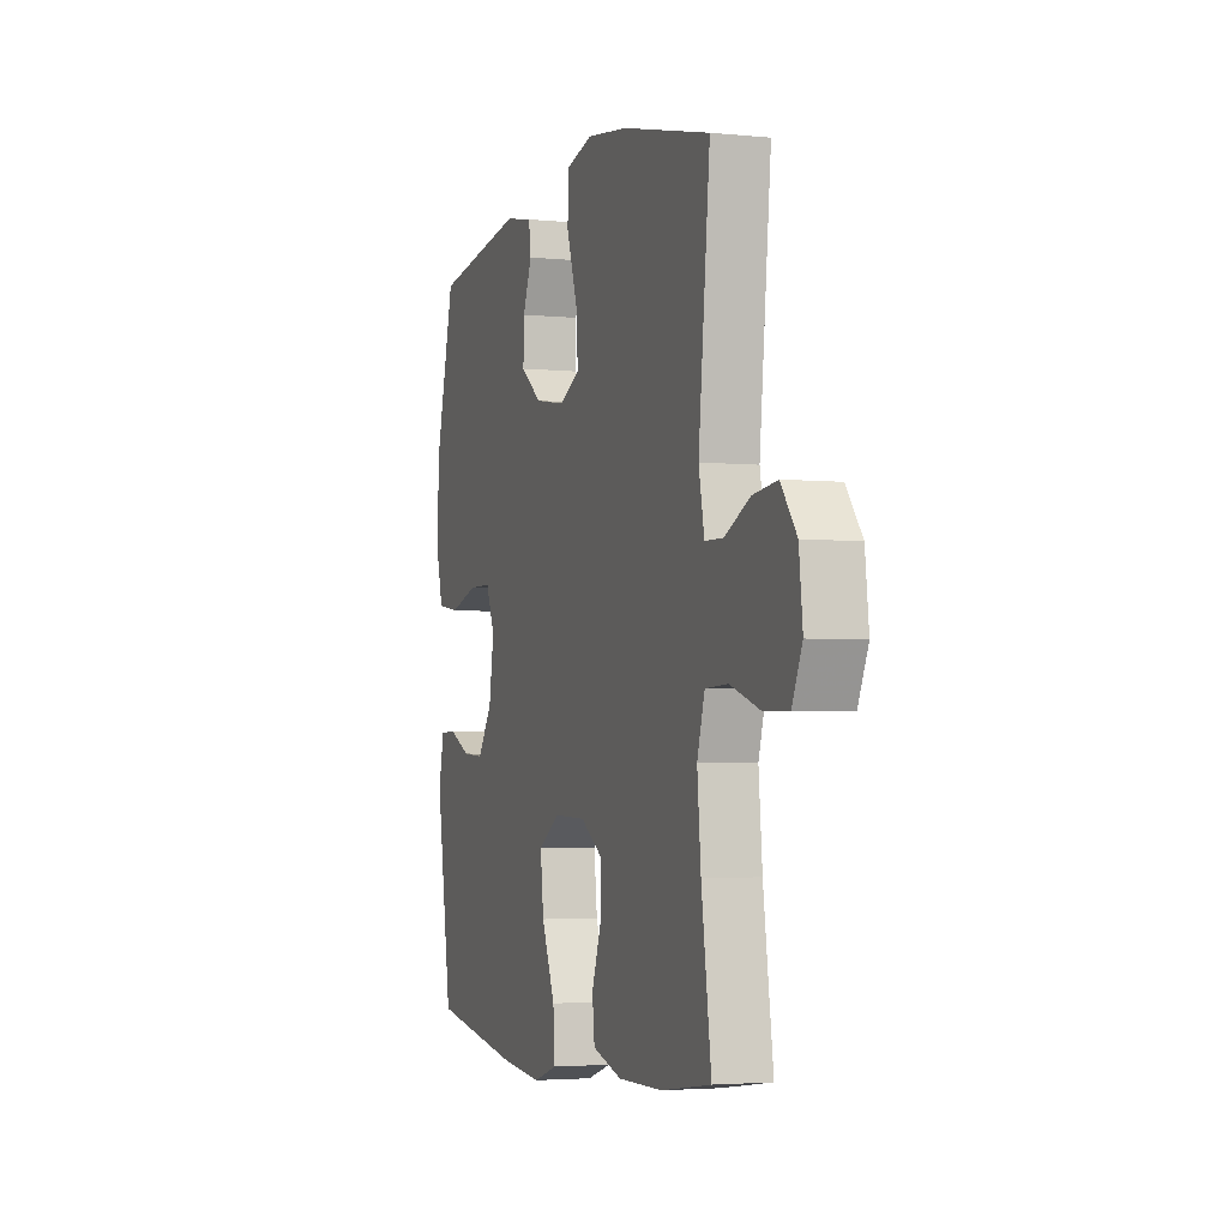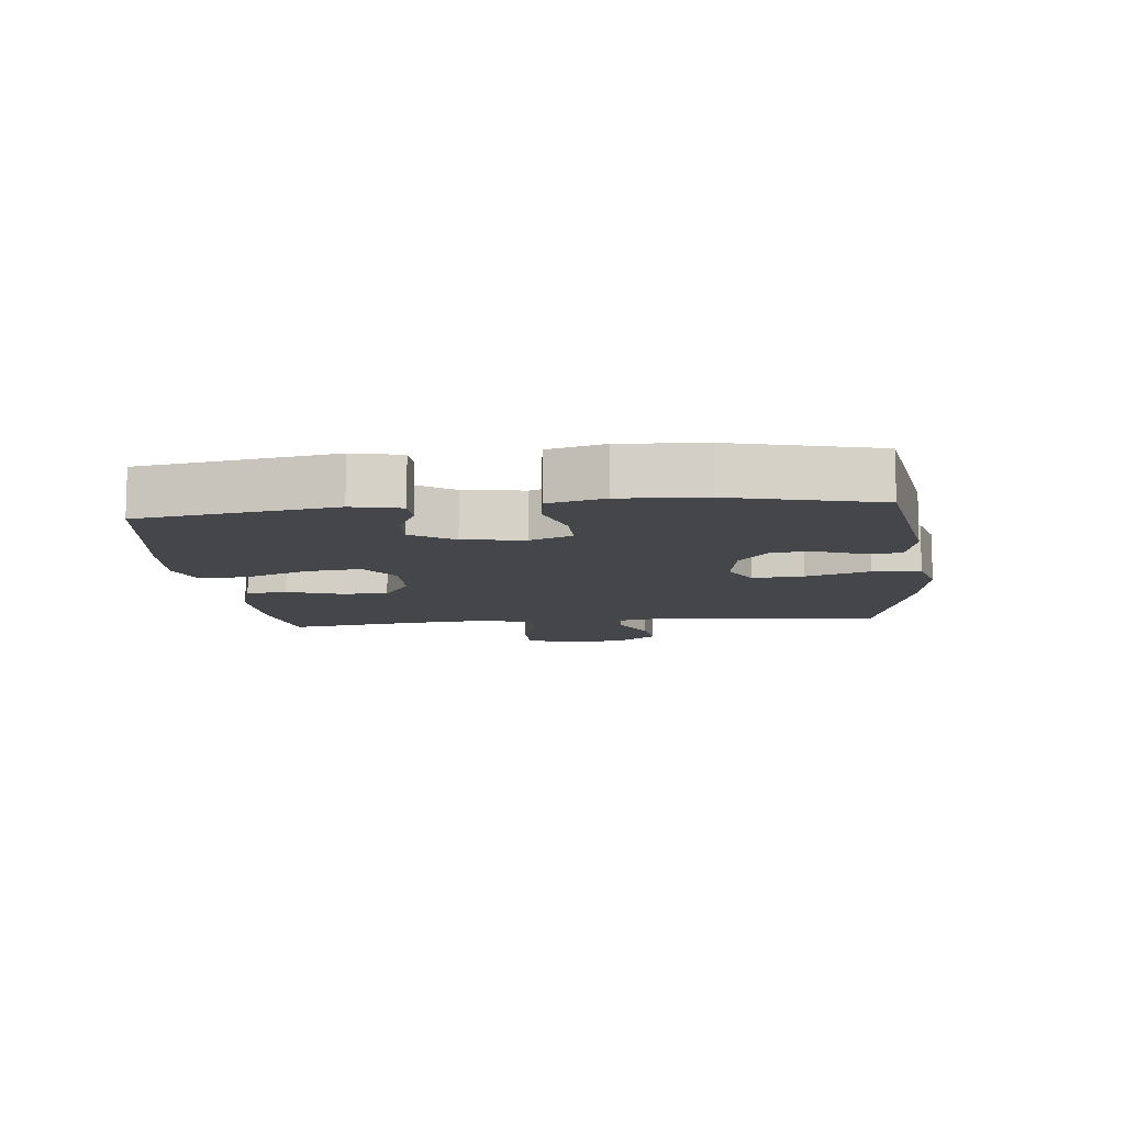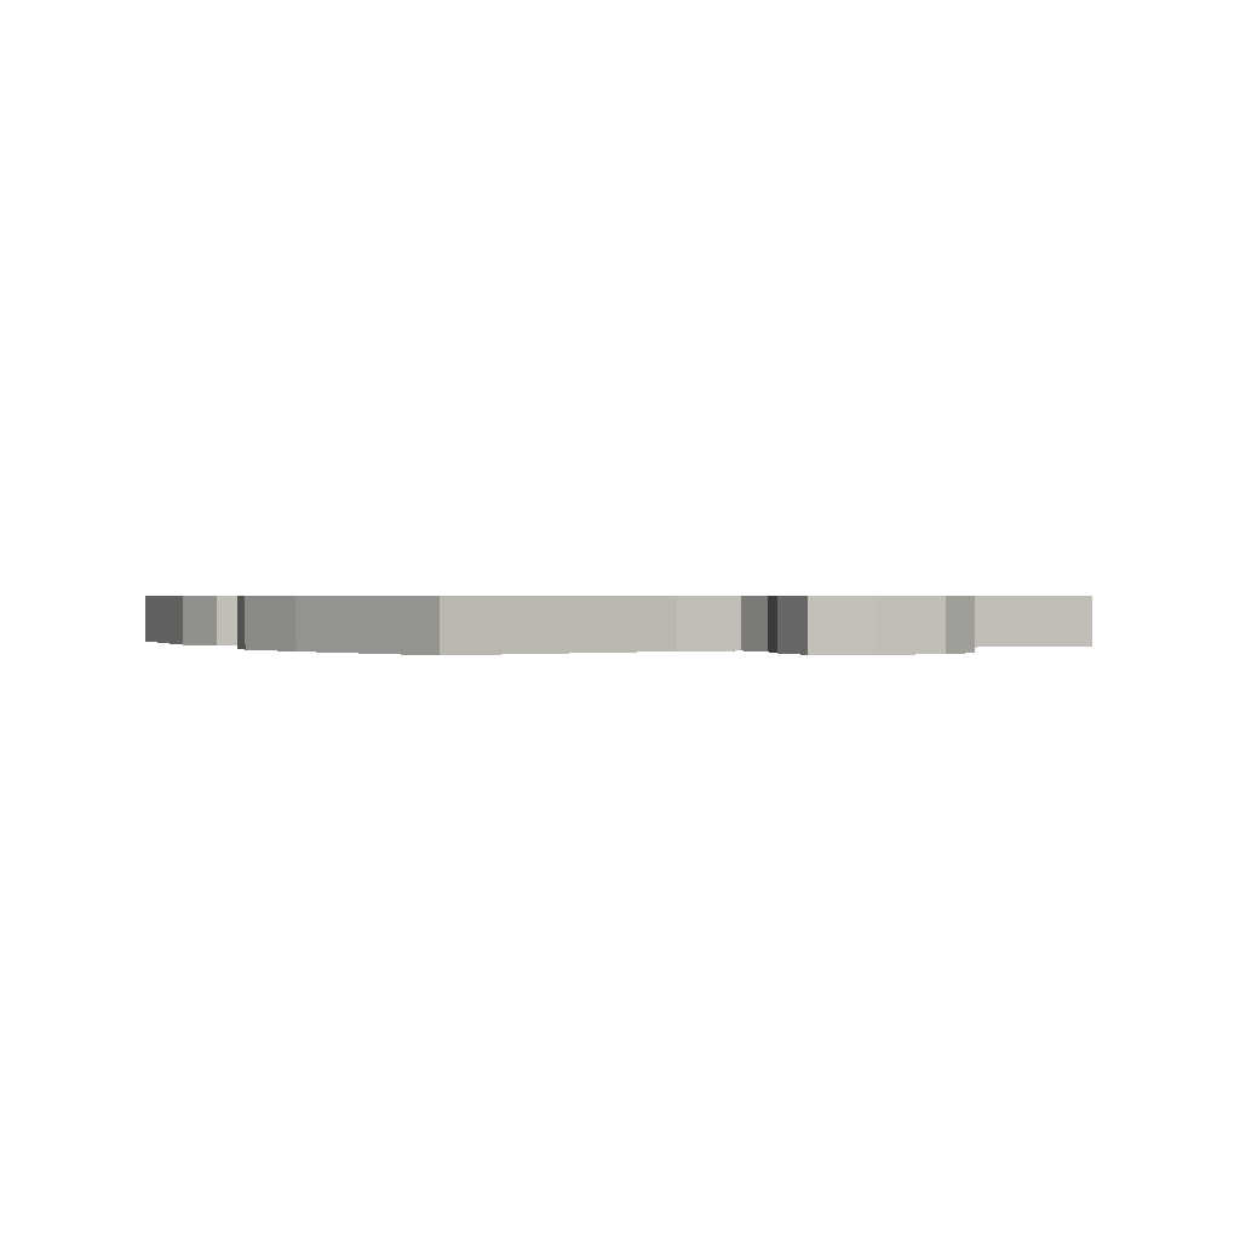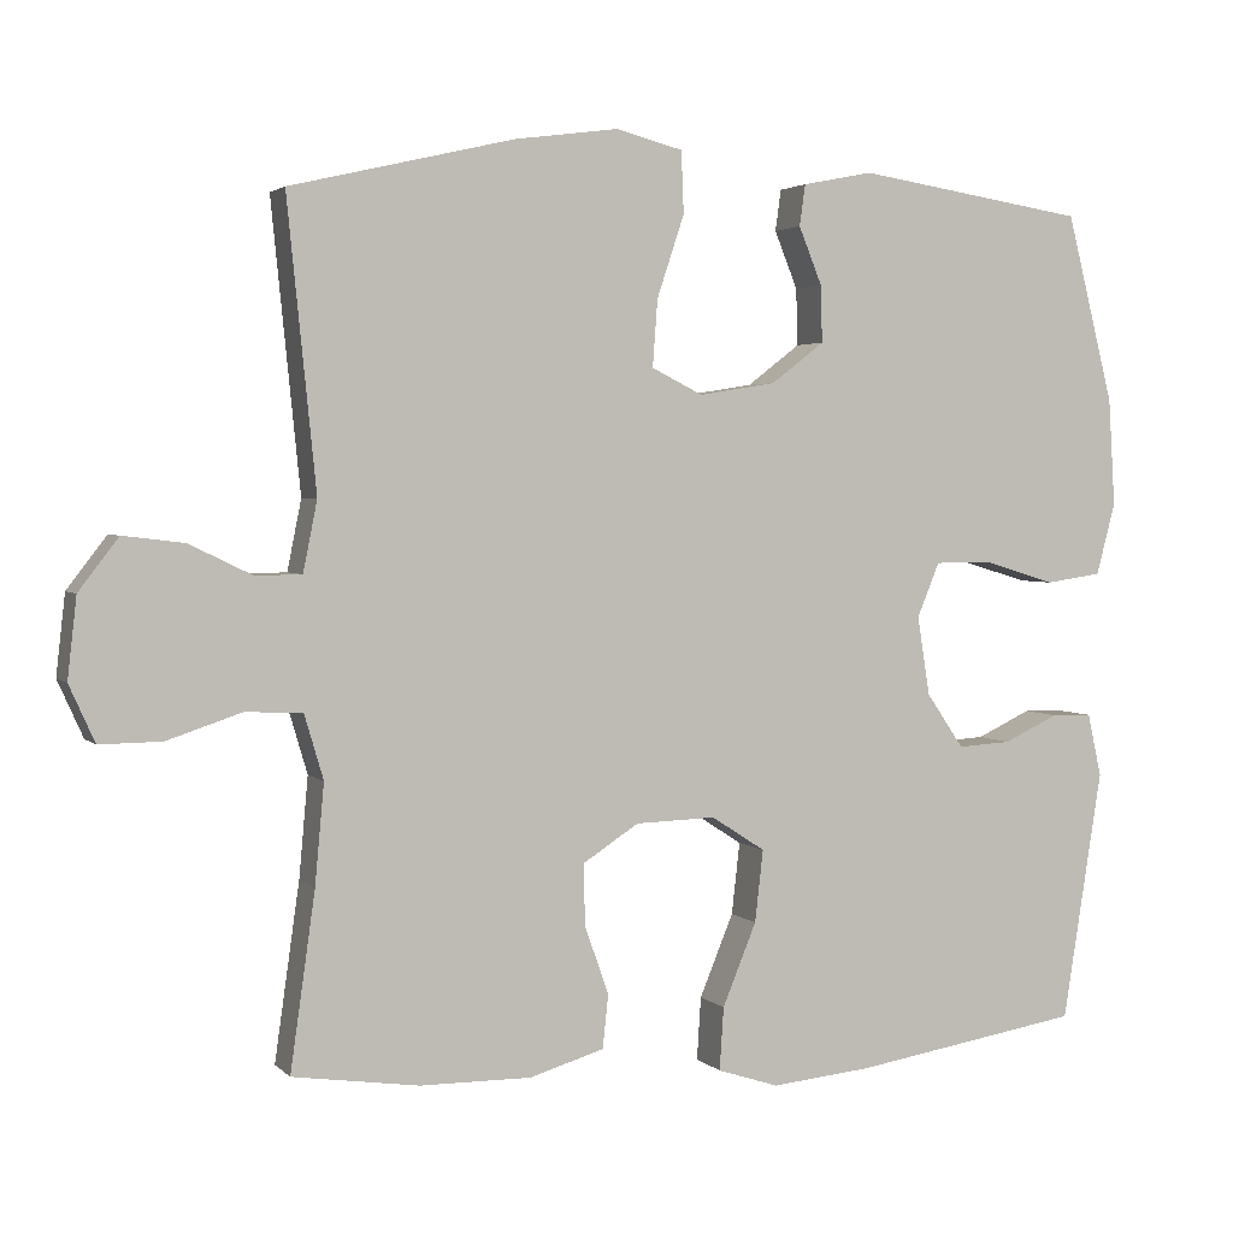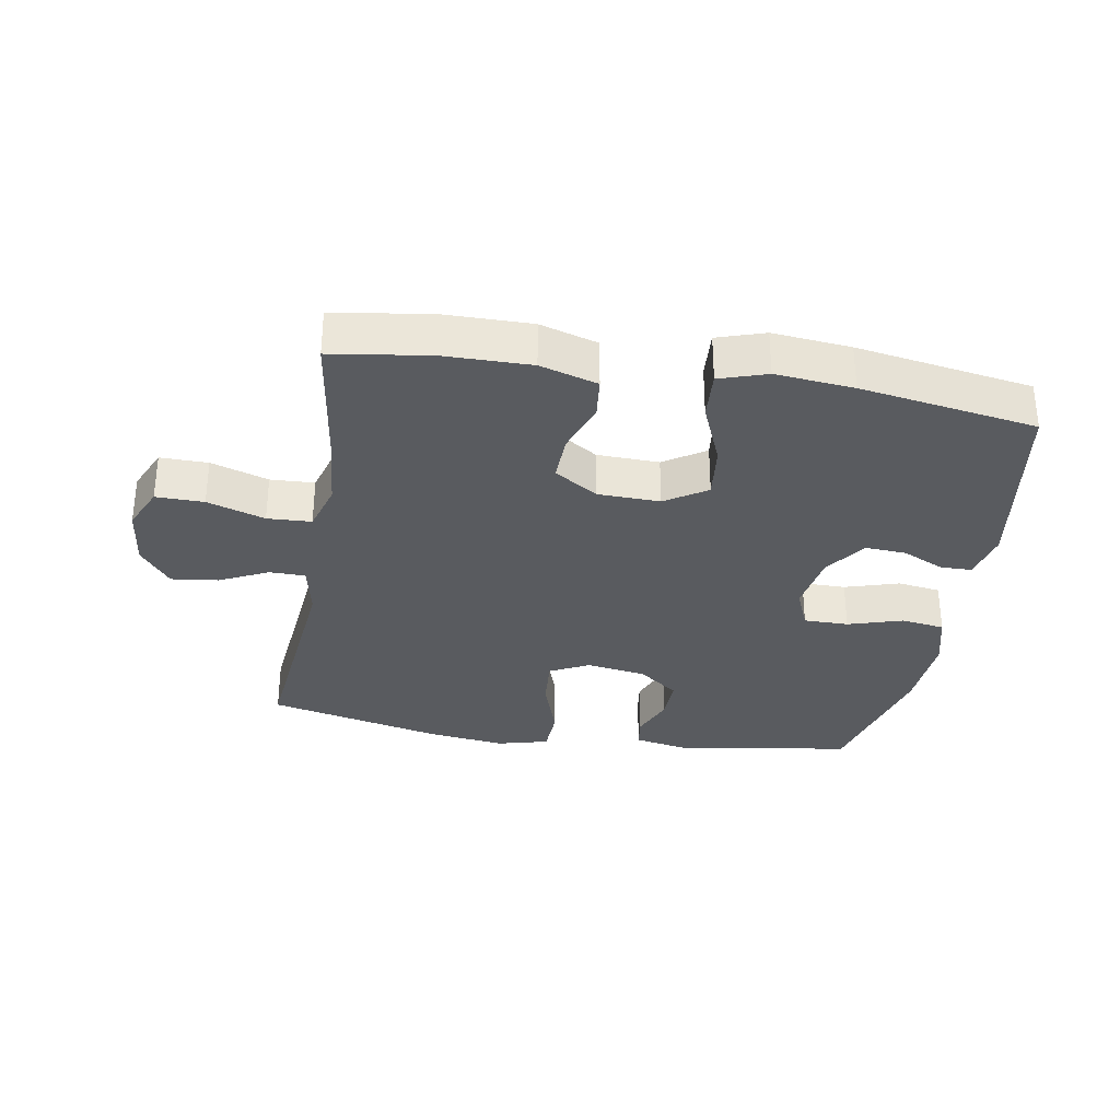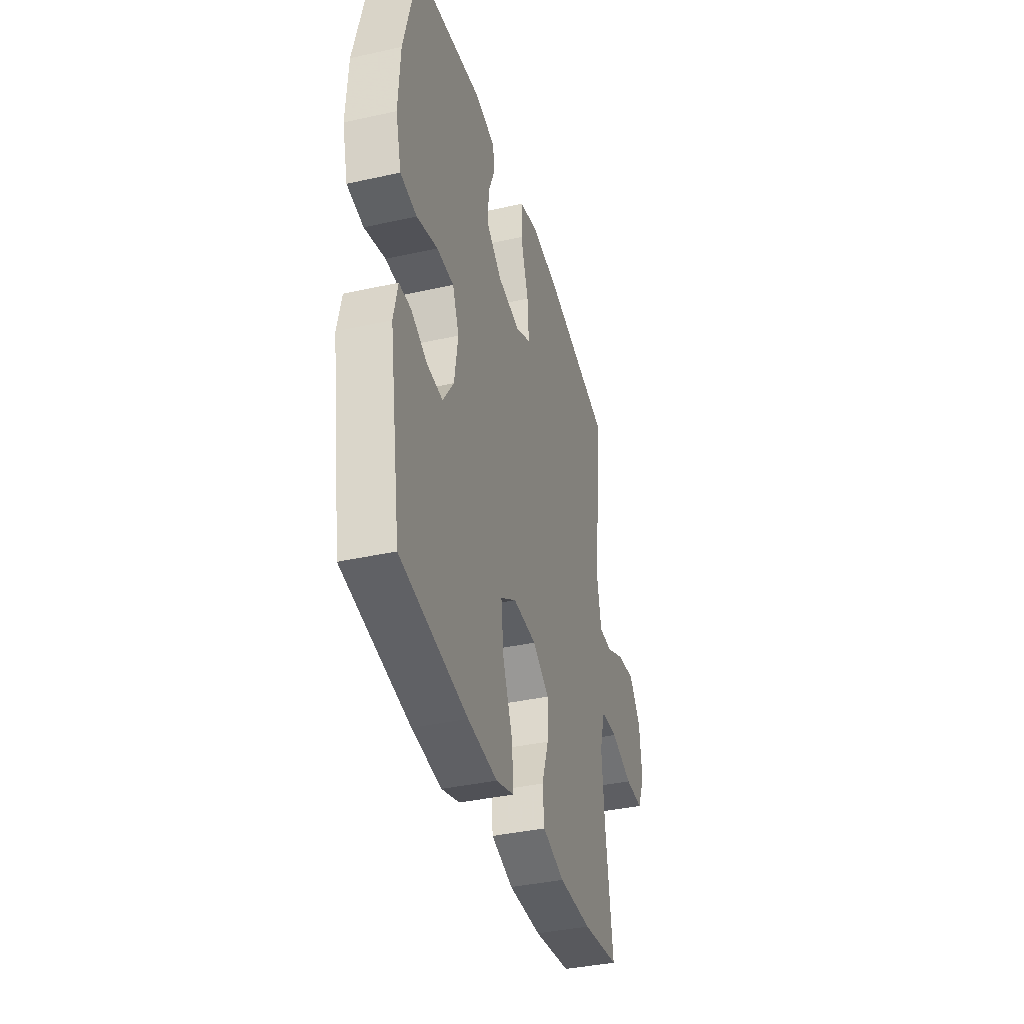
<metadata>
{"format":"obj","ext":"obj","renderer":"f3d","projection":"perspective","resolution":1024,"background":"white","views":[{"elev":-3.2,"azim":70.8,"up":"+Z"},{"elev":-9.9,"azim":-83.8,"up":"+Y"},{"elev":0.6,"azim":59.1,"up":"+Y"},{"elev":2.8,"azim":158.8,"up":"+Z"},{"elev":-32.0,"azim":170.4,"up":"+Y"},{"elev":-38.3,"azim":-74.3,"up":"+Z"}]}
</metadata>
<code>
v 0.5 0.07 -0.5
v 0.347 0.07 -0.522
v 0.212 0.07 -0.523
v 0.122 0.07 -0.496
v 0.115 0.07 -0.432
v 0.144 0.07 -0.349
v 0.146 0.07 -0.275
v 0.078 0.07 -0.231
v -0.019 0.07 -0.228
v -0.084 0.07 -0.27
v -0.074 0.07 -0.357
v -0.033 0.07 -0.457
v -0.028 0.07 -0.533
v -0.102 0.07 -0.557
v -0.224 0.07 -0.545
v -0.5 0.07 -0.5
v -0.548 0.07 -0.197
v -0.531 0.07 -0.121
v -0.482 0.07 -0.12
v -0.416 0.07 -0.151
v -0.351 0.07 -0.155
v -0.306 0.07 -0.089
v -0.291 0.07 0.006
v -0.318 0.07 0.072
v -0.388 0.07 0.072
v -0.474 0.07 0.046
v -0.542 0.07 0.056
v -0.565 0.07 0.143
v -0.557 0.07 0.273
v -0.5 0.07 0.5
v -0.222 0.07 0.543
v -0.137 0.07 0.526
v -0.13 0.07 0.476
v -0.158 0.07 0.407
v -0.16 0.07 0.338
v -0.096 0.07 0.289
v -0.003 0.07 0.274
v 0.059 0.07 0.305
v 0.053 0.07 0.386
v 0.02 0.07 0.485
v 0.023 0.07 0.56
v 0.104 0.07 0.581
v 0.229 0.07 0.564
v 0.5 0.07 0.5
v 0.465 0.07 0.153
v 0.482 0.07 0.068
v 0.538 0.07 0.067
v 0.614 0.07 0.104
v 0.688 0.07 0.113
v 0.736 0.07 0.05
v 0.747 0.07 -0.047
v 0.716 0.07 -0.116
v 0.641 0.07 -0.115
v 0.551 0.07 -0.085
v 0.482 0.07 -0.088
v 0.459 0.07 -0.166
v 0.47 0.07 -0.287
v 0.5 0 -0.5
v 0.347 0 -0.522
v 0.212 0 -0.523
v 0.122 0 -0.496
v 0.115 0 -0.432
v 0.144 0 -0.349
v 0.146 0 -0.275
v 0.078 0 -0.231
v -0.019 0 -0.228
v -0.084 0 -0.27
v -0.074 0 -0.357
v -0.033 0 -0.457
v -0.028 0 -0.533
v -0.102 0 -0.557
v -0.224 0 -0.545
v -0.5 0 -0.5
v -0.548 0 -0.197
v -0.531 0 -0.121
v -0.482 0 -0.12
v -0.416 0 -0.151
v -0.351 0 -0.155
v -0.306 0 -0.089
v -0.291 0 0.006
v -0.318 0 0.072
v -0.388 0 0.072
v -0.474 0 0.046
v -0.542 0 0.056
v -0.565 0 0.143
v -0.557 0 0.273
v -0.5 0 0.5
v -0.222 0 0.543
v -0.137 0 0.526
v -0.13 0 0.476
v -0.158 0 0.407
v -0.16 0 0.338
v -0.096 0 0.289
v -0.003 0 0.274
v 0.059 0 0.305
v 0.053 0 0.386
v 0.02 0 0.485
v 0.023 0 0.56
v 0.104 0 0.581
v 0.229 0 0.564
v 0.5 0 0.5
v 0.465 0 0.153
v 0.482 0 0.068
v 0.538 0 0.067
v 0.614 0 0.104
v 0.688 0 0.113
v 0.736 0 0.05
v 0.747 0 -0.047
v 0.716 0 -0.116
v 0.641 0 -0.115
v 0.551 0 -0.085
v 0.482 0 -0.088
v 0.459 0 -0.166
v 0.47 0 -0.287
f 51 52 53 54
f 51 54 55
f 50 51 55
f 47 48 49 50
f 46 47 50 55
f 45 46 55 56
f 43 44 45
f 42 43 45 56
f 39 40 41 42
f 38 39 42 56
f 31 32 33 34
f 31 34 35
f 30 31 35
f 29 30 35 36
f 25 26 27 28
f 24 25 28 29
f 17 18 19 20
f 17 20 21
f 16 17 21
f 15 16 21 22
f 11 12 13 14
f 10 11 14 15
f 3 4 5 6
f 3 6 7
f 57 1 2 3
f 57 3 7
f 37 38 56 57
f 37 57 7 8
f 24 29 36 37
f 23 24 37 8
f 10 15 22 23
f 9 10 23
f 8 9 23
f 111 110 109 108
f 112 111 108
f 112 108 107
f 107 106 105 104
f 112 107 104 103
f 113 112 103 102
f 102 101 100
f 113 102 100 99
f 99 98 97 96
f 113 99 96 95
f 91 90 89 88
f 92 91 88
f 92 88 87
f 93 92 87 86
f 85 84 83 82
f 86 85 82 81
f 77 76 75 74
f 78 77 74
f 78 74 73
f 79 78 73 72
f 71 70 69 68
f 72 71 68 67
f 63 62 61 60
f 64 63 60
f 60 59 58 114
f 64 60 114
f 114 113 95 94
f 65 64 114 94
f 94 93 86 81
f 65 94 81 80
f 80 79 72 67
f 80 67 66
f 80 66 65
f 1 58 59 2
f 2 59 60 3
f 3 60 61 4
f 4 61 62 5
f 5 62 63 6
f 6 63 64 7
f 7 64 65 8
f 8 65 66 9
f 9 66 67 10
f 10 67 68 11
f 11 68 69 12
f 12 69 70 13
f 13 70 71 14
f 14 71 72 15
f 15 72 73 16
f 16 73 74 17
f 17 74 75 18
f 18 75 76 19
f 19 76 77 20
f 20 77 78 21
f 21 78 79 22
f 22 79 80 23
f 23 80 81 24
f 24 81 82 25
f 25 82 83 26
f 26 83 84 27
f 27 84 85 28
f 28 85 86 29
f 29 86 87 30
f 30 87 88 31
f 31 88 89 32
f 32 89 90 33
f 33 90 91 34
f 34 91 92 35
f 35 92 93 36
f 36 93 94 37
f 37 94 95 38
f 38 95 96 39
f 39 96 97 40
f 40 97 98 41
f 41 98 99 42
f 42 99 100 43
f 43 100 101 44
f 44 101 102 45
f 45 102 103 46
f 46 103 104 47
f 47 104 105 48
f 48 105 106 49
f 49 106 107 50
f 50 107 108 51
f 51 108 109 52
f 52 109 110 53
f 53 110 111 54
f 54 111 112 55
f 55 112 113 56
f 56 113 114 57
f 57 114 58 1

</code>
